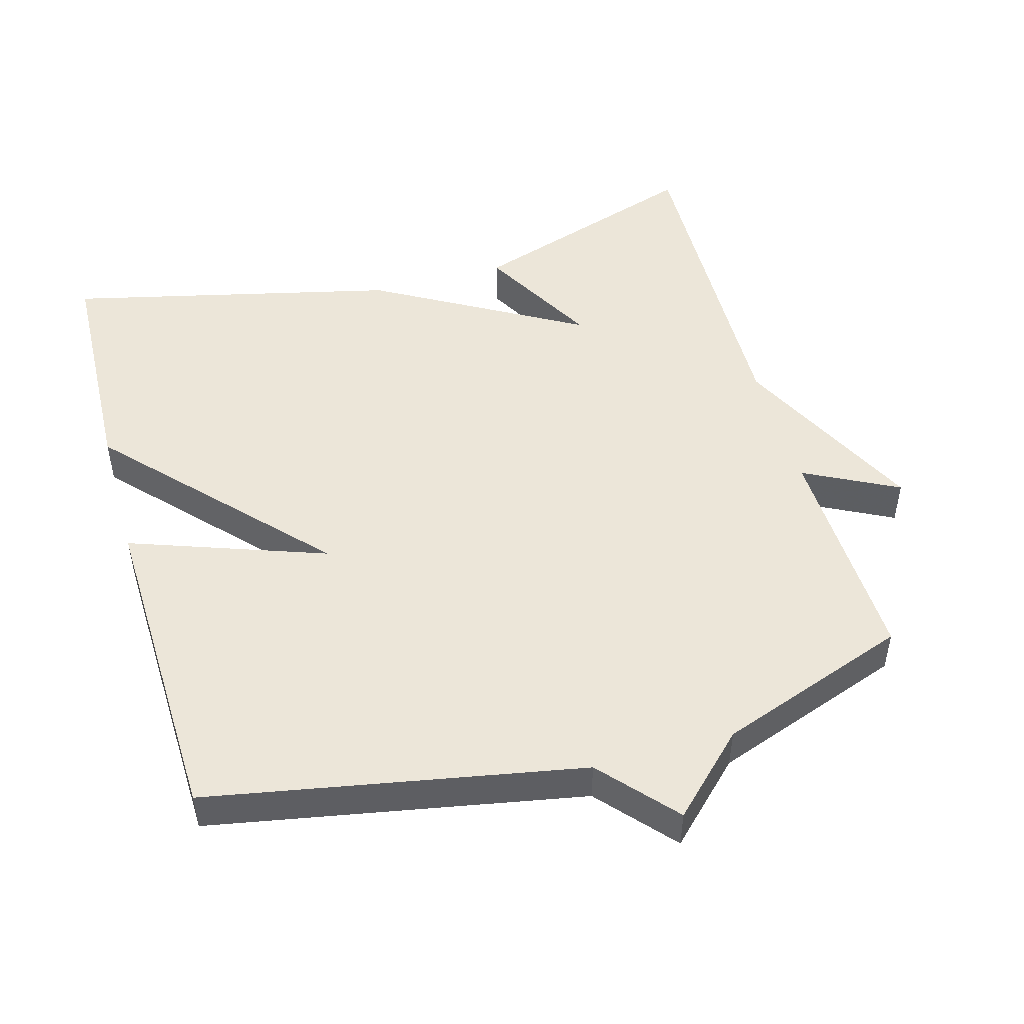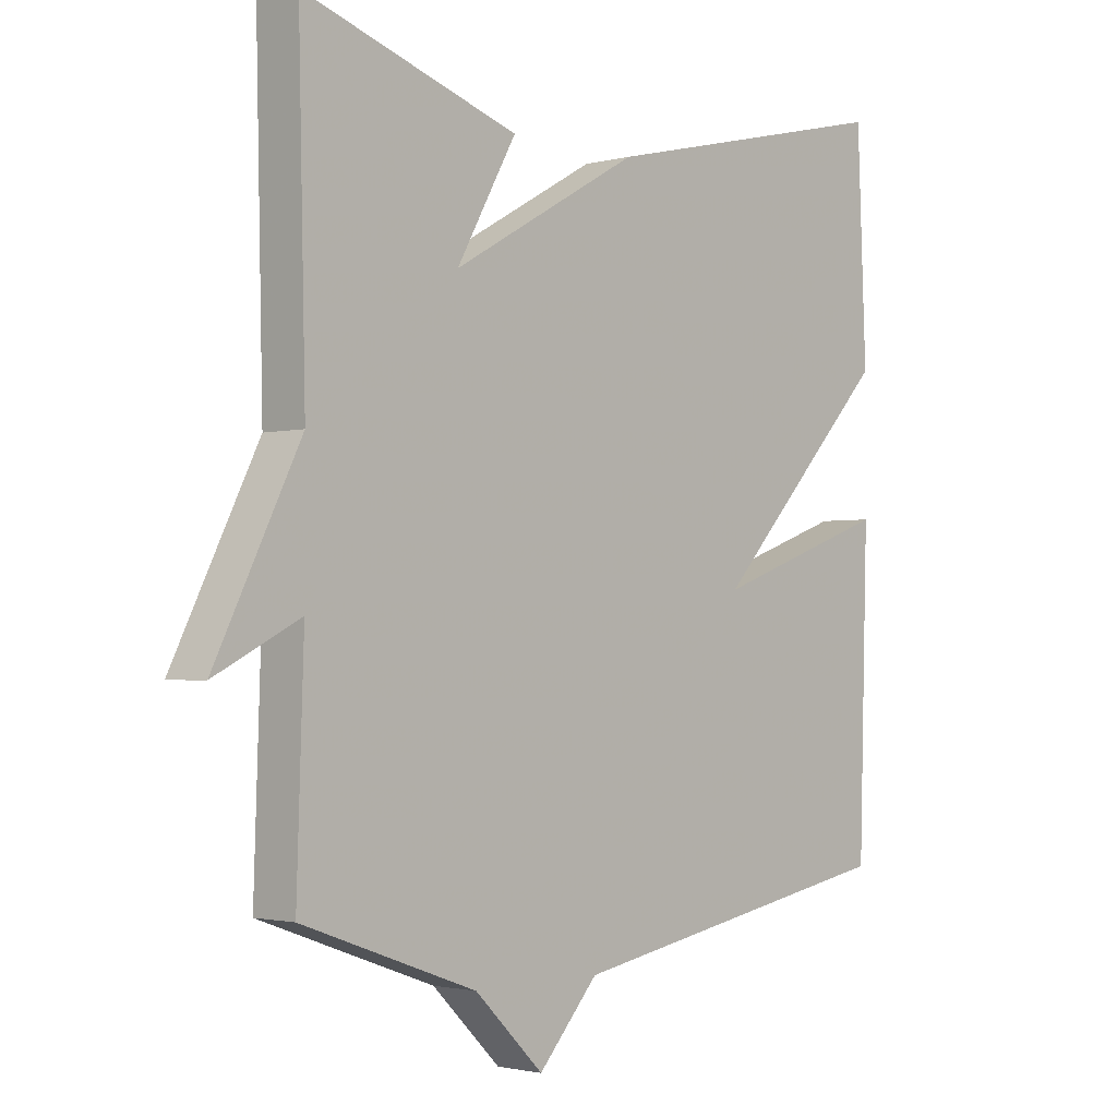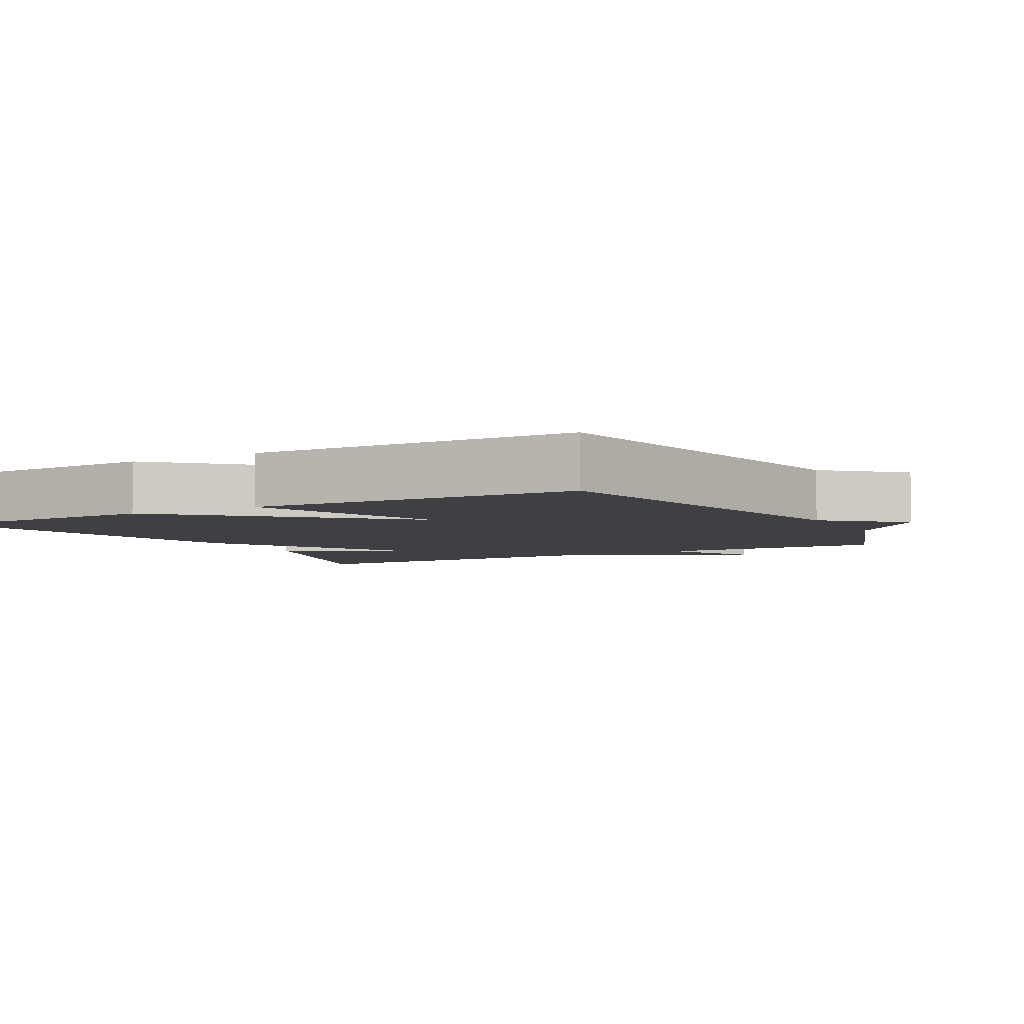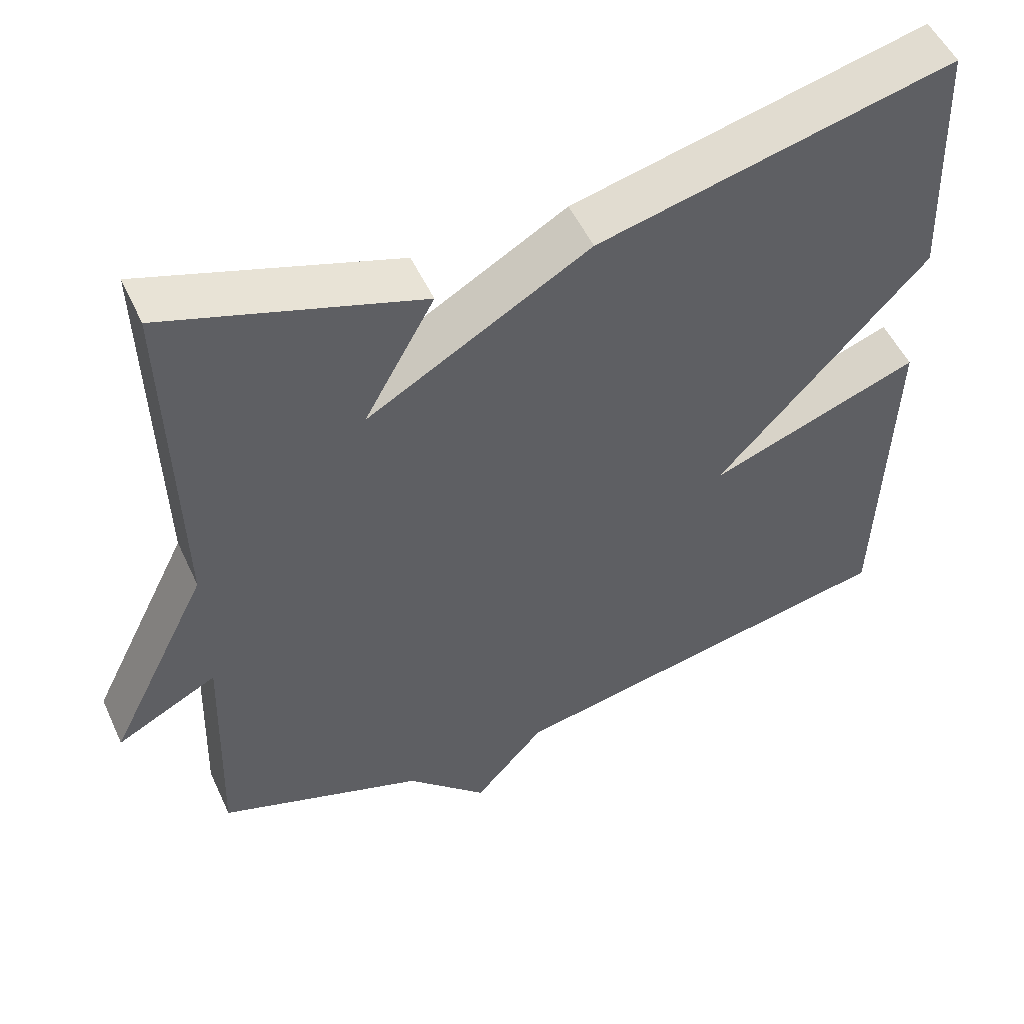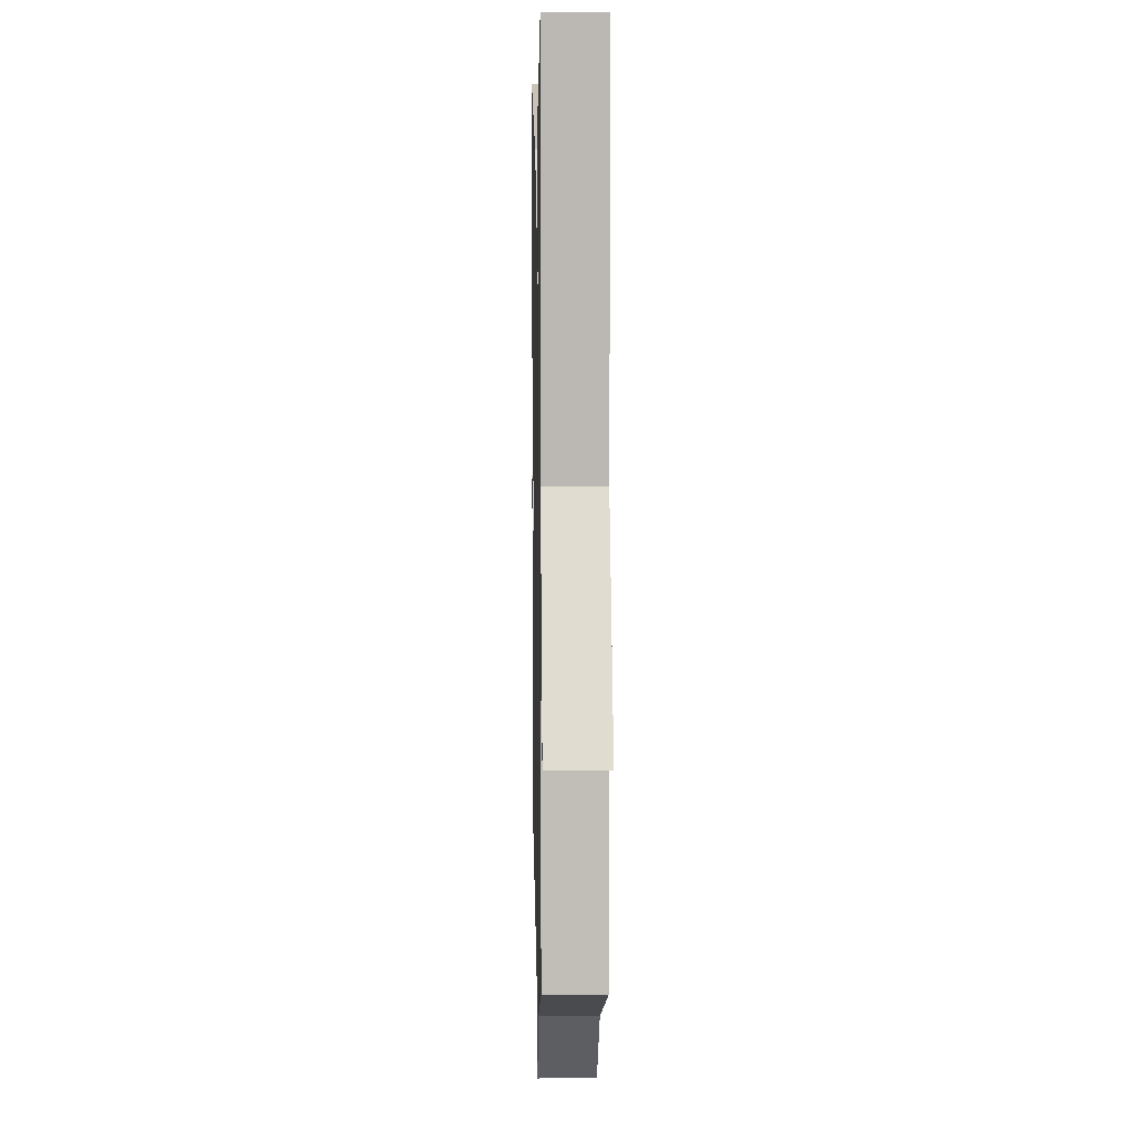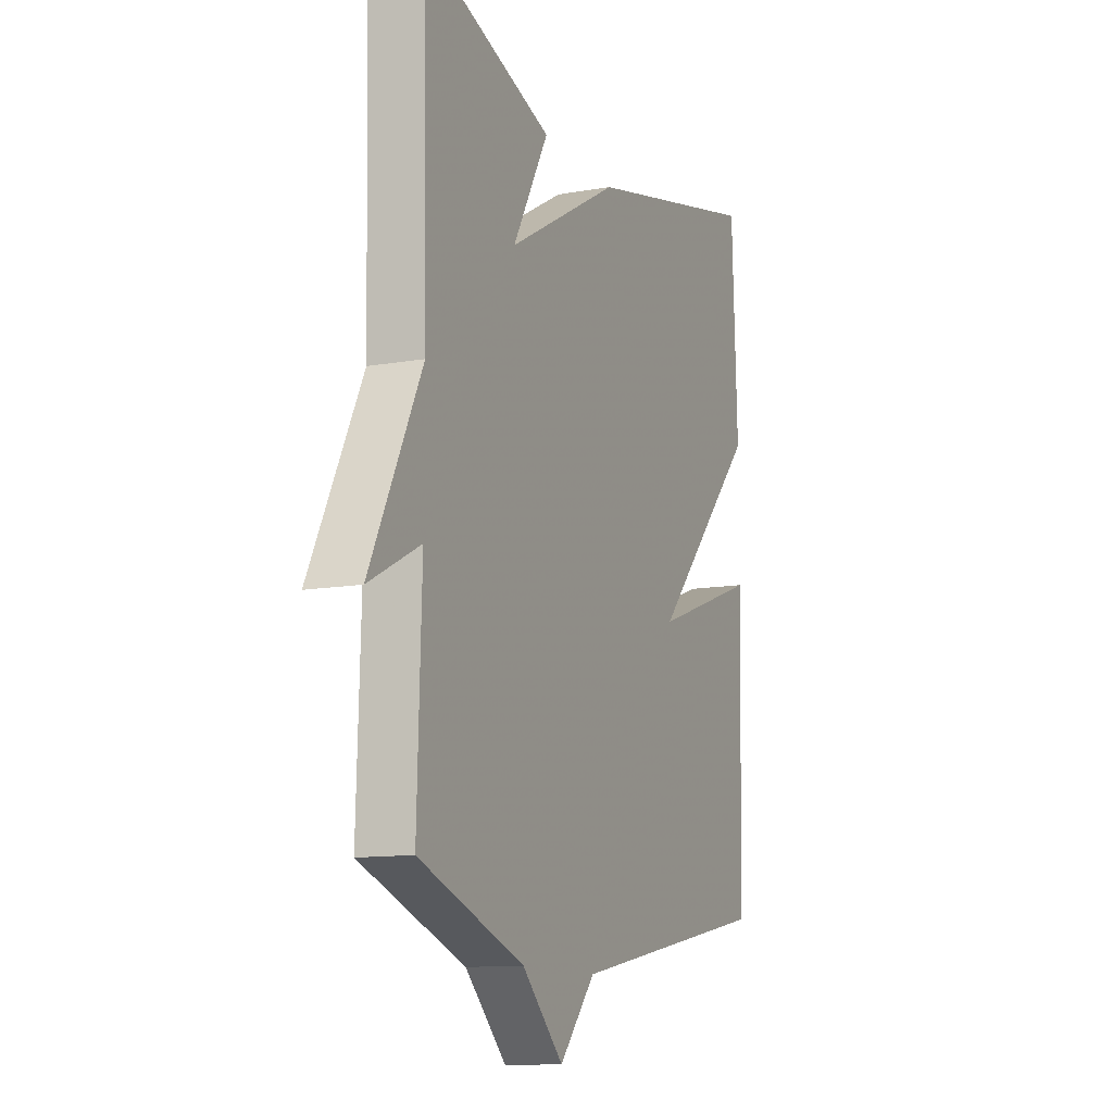
<metadata>
{"format":"obj","ext":"obj","renderer":"f3d","projection":"perspective","resolution":1024,"background":"white","views":[{"elev":49.2,"azim":164.3,"up":"+Y"},{"elev":-1.9,"azim":-46.9,"up":"+Z"},{"elev":-5.1,"azim":118.9,"up":"+Y"},{"elev":52.0,"azim":-24.4,"up":"+Z"},{"elev":6.1,"azim":-91.2,"up":"+Z"},{"elev":-11.8,"azim":-66.8,"up":"+Z"}]}
</metadata>
<code>
v 0.5 0.07 0.5
v 0.514 0.07 0.164
v 0.236 0.07 -0.135
v 0.514 0.07 -0.036
v 0.5 0.07 -0.5
v -0.028 0.07 -0.598
v -0.121 0.07 -0.703
v -0.228 0.07 -0.598
v -0.5 0.07 -0.5
v -0.489 0.07 -0.174
v -0.622 0.07 -0.242
v -0.489 0.07 0.026
v -0.5 0.07 0.5
v -0.166 0.07 0.39
v -0.259 0.07 0.223
v 0.034 0.07 0.39
v 0.5 0 0.5
v 0.514 0 0.164
v 0.236 0 -0.135
v 0.514 0 -0.036
v 0.5 0 -0.5
v -0.028 0 -0.598
v -0.121 0 -0.703
v -0.228 0 -0.598
v -0.5 0 -0.5
v -0.489 0 -0.174
v -0.622 0 -0.242
v -0.489 0 0.026
v -0.5 0 0.5
v -0.166 0 0.39
v -0.259 0 0.223
v 0.034 0 0.39
f 1 2 3
f 16 1 3
f 15 16 3
f 12 13 14 15
f 10 11 12 15
f 10 15 3
f 9 10 3
f 8 9 3
f 6 7 8 3
f 3 4 5 6
f 19 18 17
f 19 17 32
f 19 32 31
f 31 30 29 28
f 31 28 27 26
f 19 31 26
f 19 26 25
f 19 25 24
f 19 24 23 22
f 22 21 20 19
f 1 17 18 2
f 2 18 19 3
f 3 19 20 4
f 4 20 21 5
f 5 21 22 6
f 6 22 23 7
f 7 23 24 8
f 8 24 25 9
f 9 25 26 10
f 10 26 27 11
f 11 27 28 12
f 12 28 29 13
f 13 29 30 14
f 14 30 31 15
f 15 31 32 16
f 16 32 17 1

</code>
